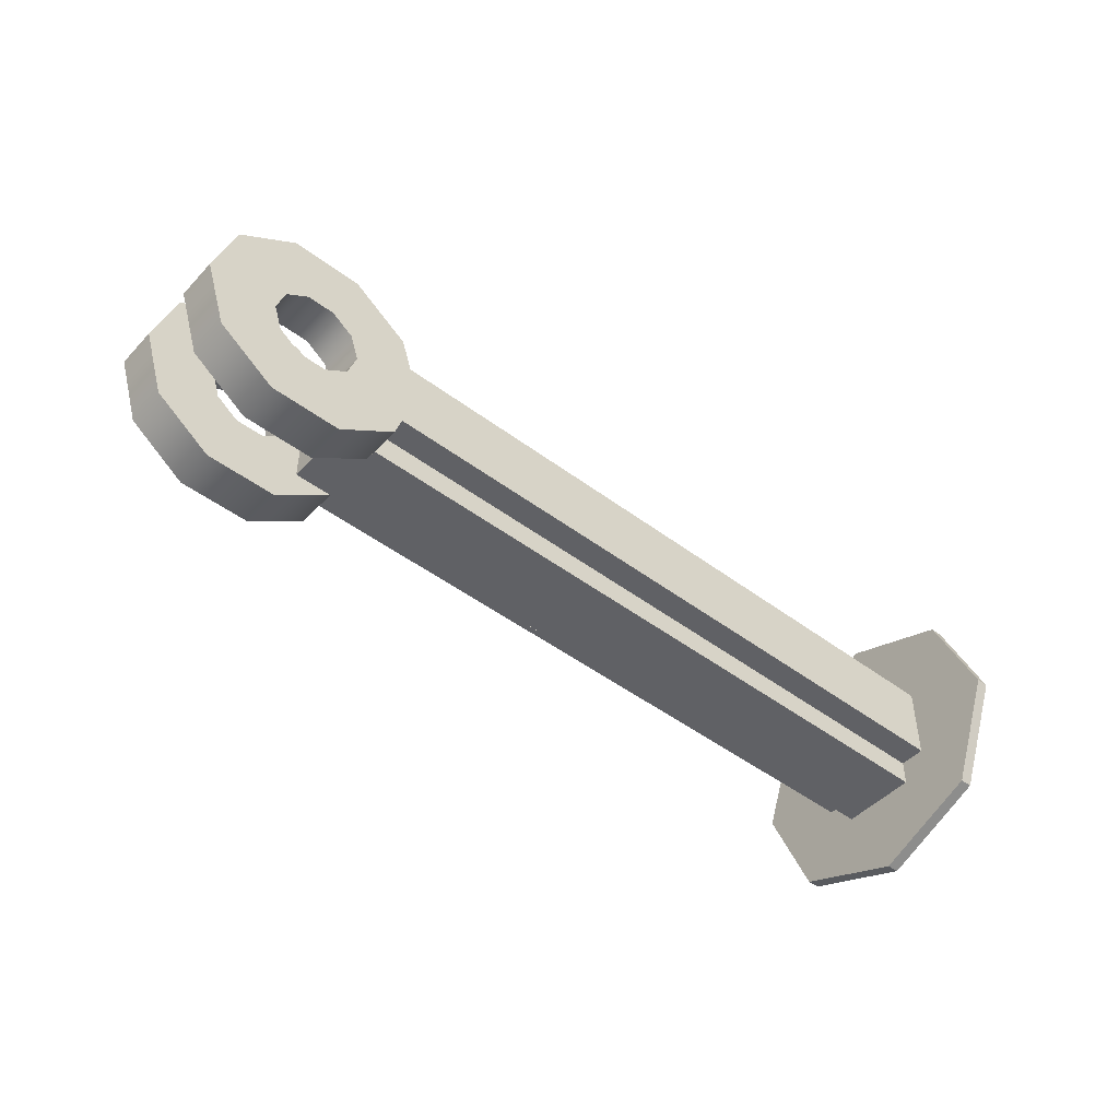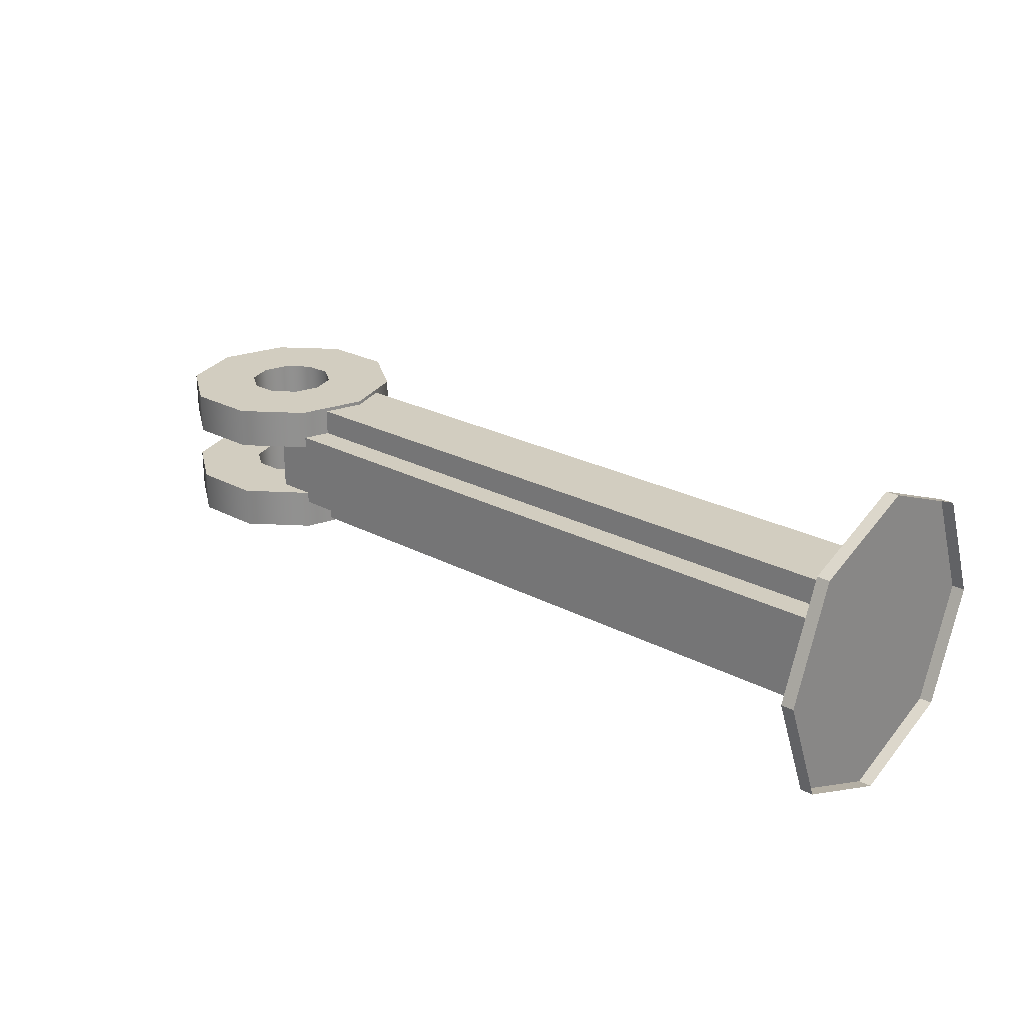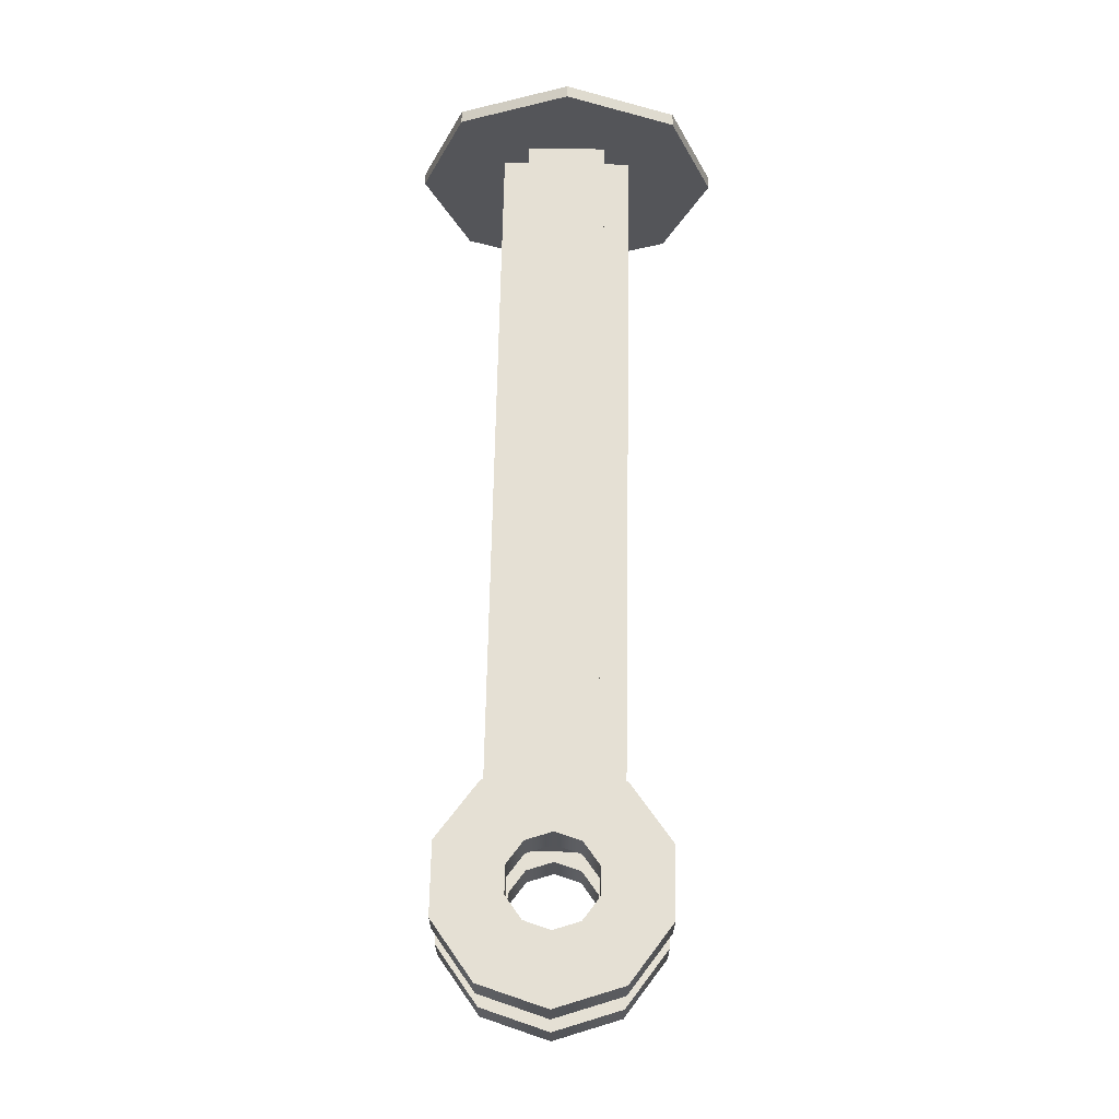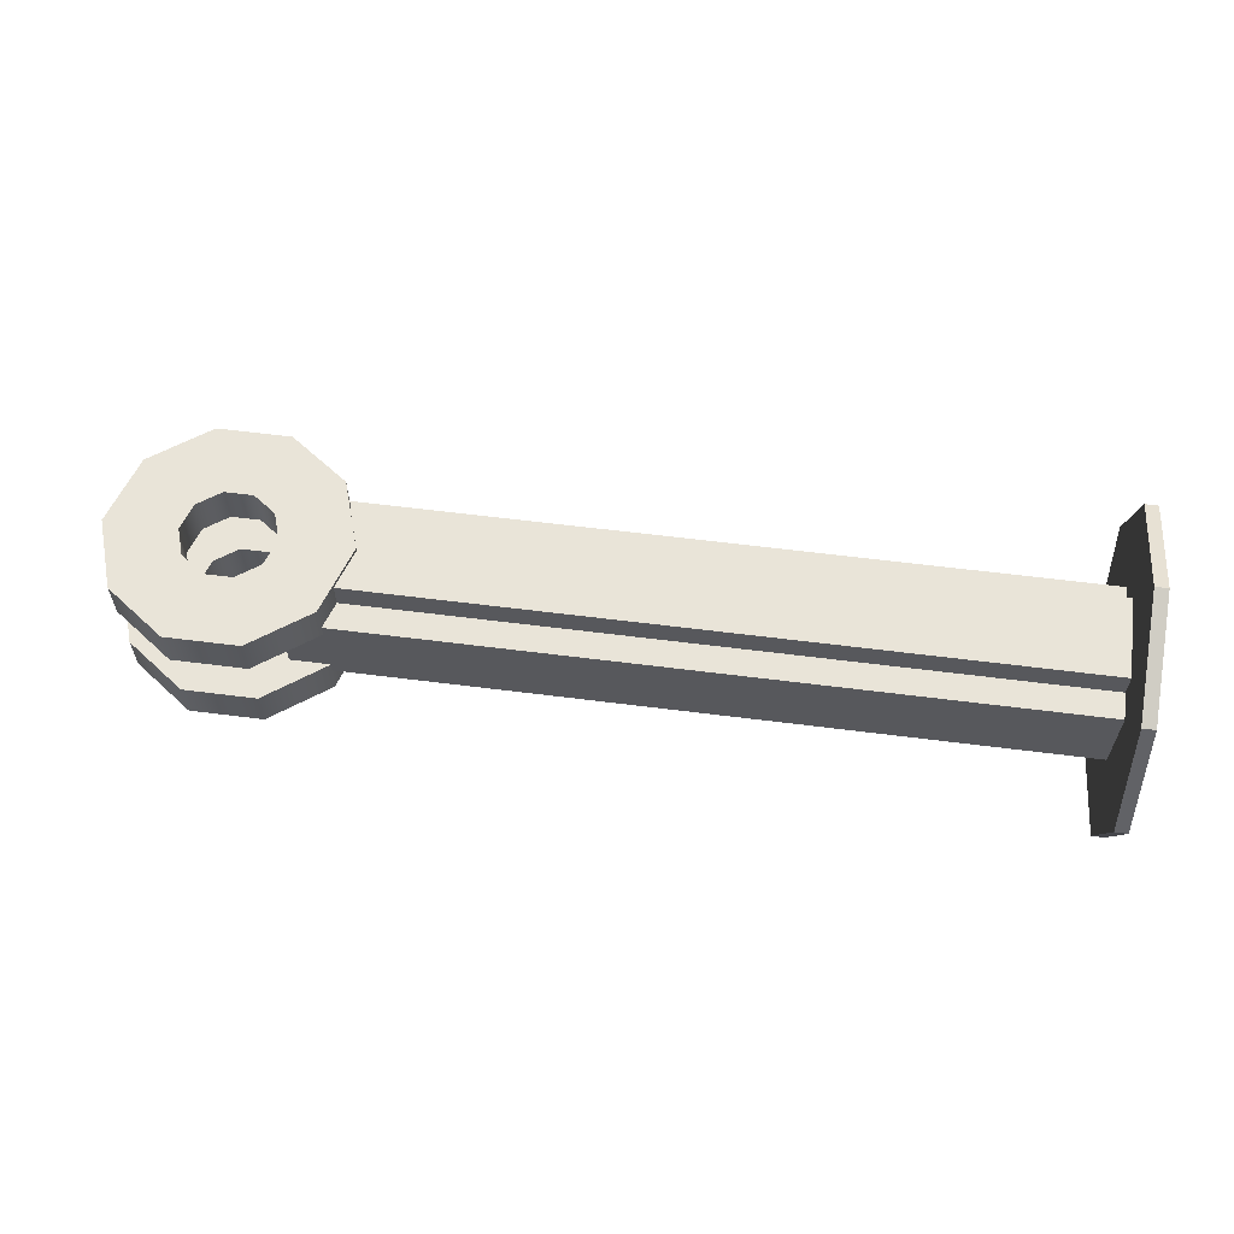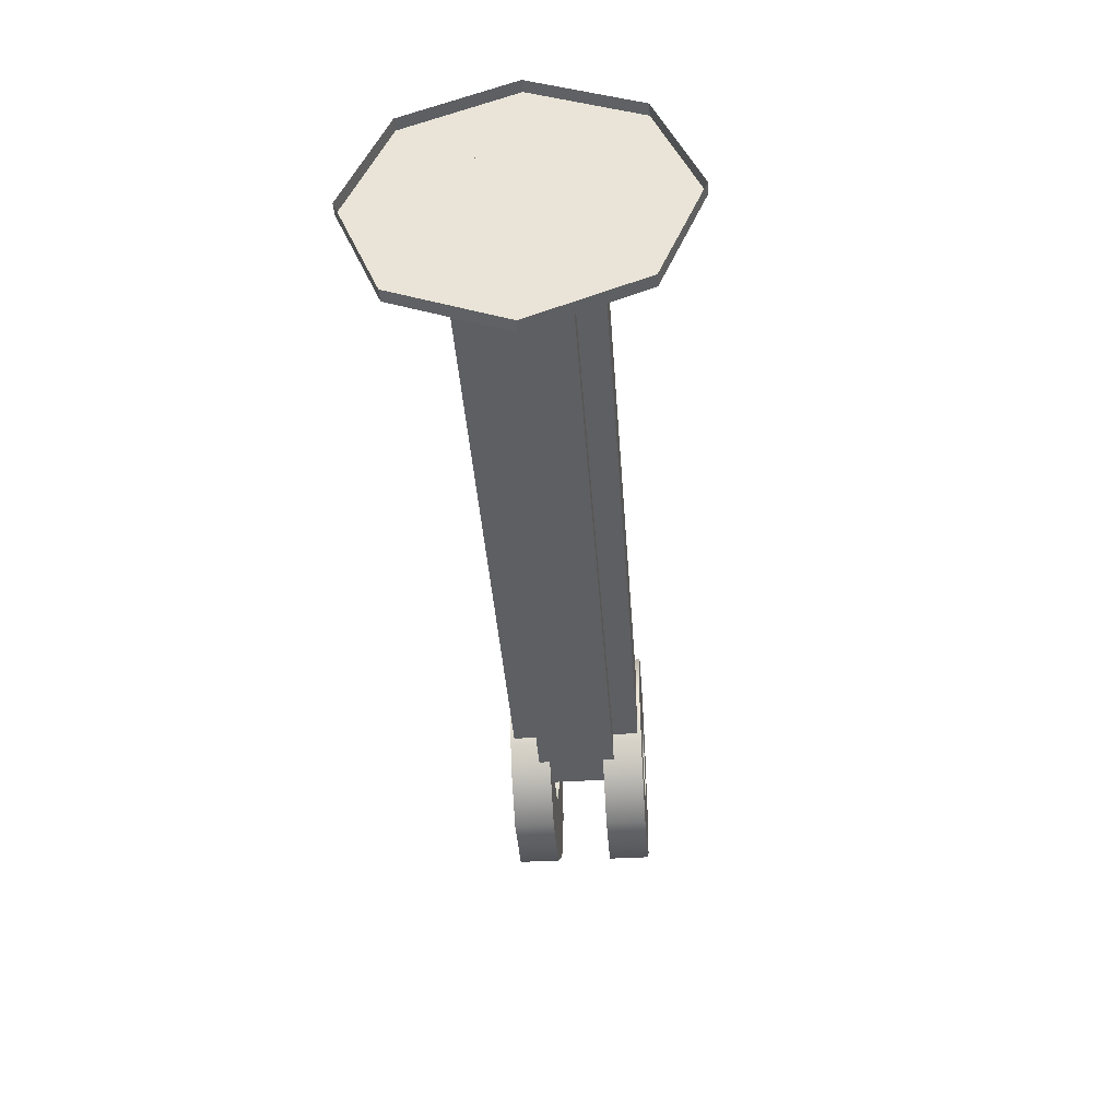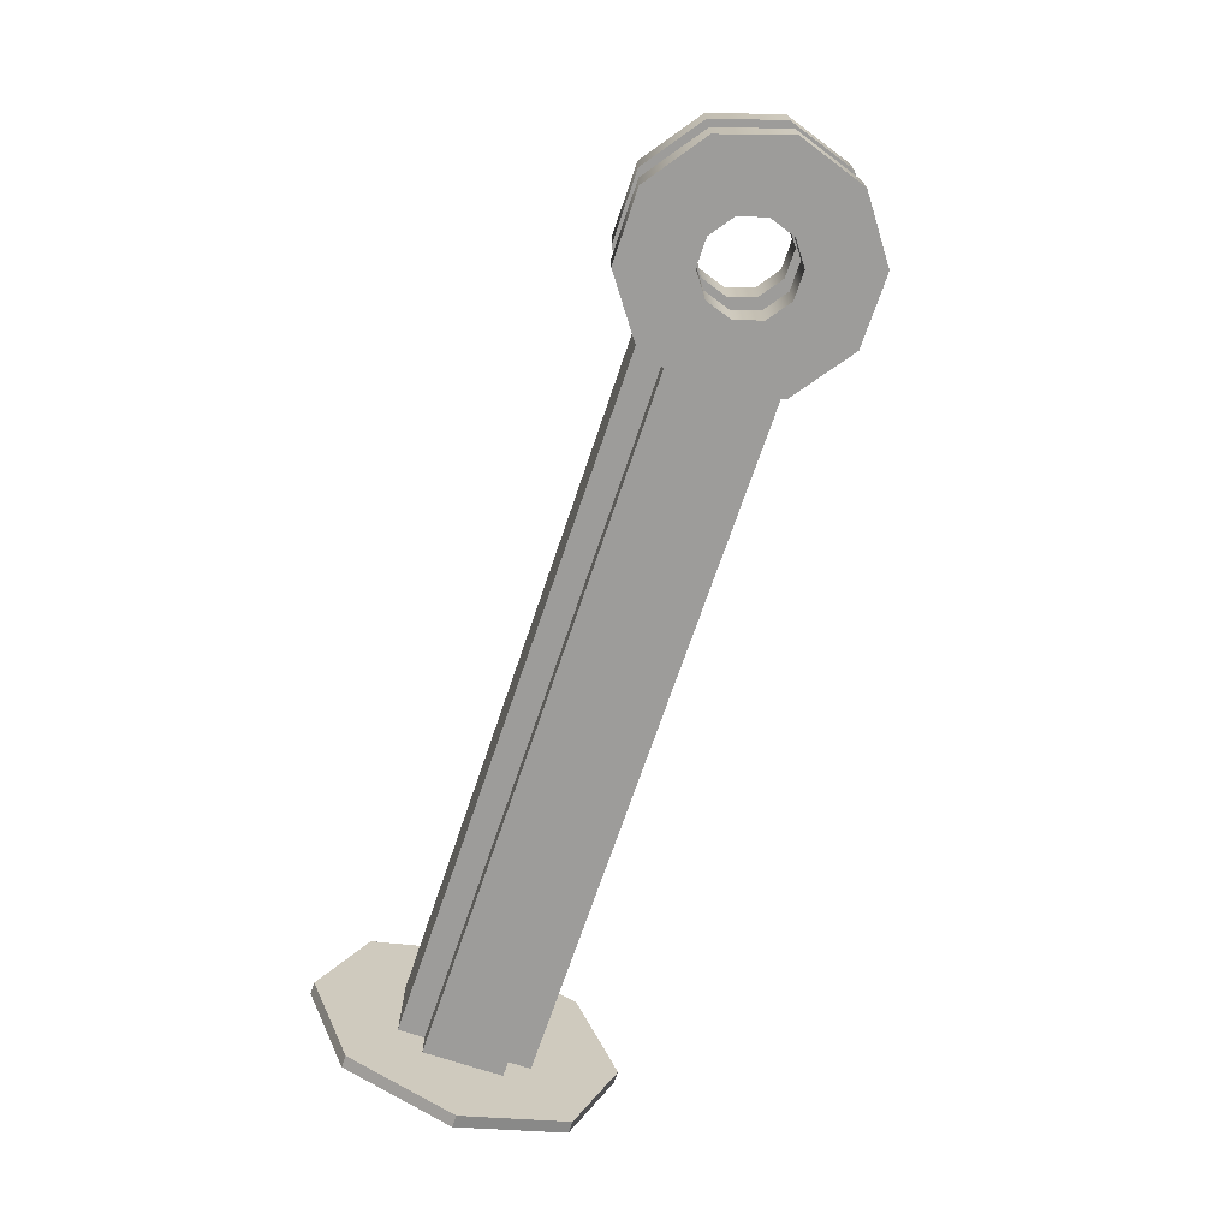
<metadata>
{"format":"obj","ext":"obj","renderer":"f3d","projection":"perspective","resolution":1024,"background":"white","views":[{"elev":-47.2,"azim":-40.4,"up":"+Y"},{"elev":24.5,"azim":41.0,"up":"+Z"},{"elev":65.3,"azim":-89.0,"up":"+Z"},{"elev":60.7,"azim":7.4,"up":"+Z"},{"elev":-40.8,"azim":94.1,"up":"+Y"},{"elev":-70.3,"azim":-108.7,"up":"+Z"}]}
</metadata>
<code>
v 0.8305 0.208 0.655
v 0.8305 0.241 0.6684
v 0.8305 0.274 0.655
v 0.8305 0.1946 0.622
v 0.8305 0.241 0.622
v 0.8305 0.2874 0.622
v 0.8305 0.208 0.589
v 0.8305 0.241 0.5756
v 0.8305 0.274 0.589
v 0.8343 0.208 0.655
v 0.8343 0.241 0.6684
v 0.8343 0.1946 0.622
v 0.8343 0.274 0.655
v 0.8343 0.2874 0.622
v 0.8343 0.208 0.589
v 0.8343 0.274 0.589
v 0.8343 0.241 0.5756
v 0.6083 0.2609 0.61
v 0.6083 0.2609 0.6339
v 0.8305 0.229 0.6339
v 0.8305 0.229 0.61
v 0.8305 0.253 0.61
v 0.8305 0.253 0.6339
v 0.8305 0.2609 0.61
v 0.8305 0.2609 0.6339
v 0.6083 0.229 0.6339
v 0.6083 0.229 0.61
v 0.6083 0.253 0.6339
v 0.6083 0.253 0.61
v 0.6083 0.2211 0.61
v 0.8305 0.2211 0.61
v 0.6083 0.2211 0.6339
v 0.8305 0.2211 0.6339
v 0.6083 0.229 0.602
v 0.8305 0.229 0.602
v 0.6083 0.229 0.6419
v 0.8305 0.229 0.6419
v 0.6083 0.253 0.602
v 0.8305 0.253 0.602
v 0.6083 0.253 0.6419
v 0.8305 0.253 0.6419
v 0.5783 0.241 0.6009
v 0.5809 0.2331 0.6009
v 0.5876 0.2282 0.6009
v 0.596 0.2282 0.6009
v 0.6027 0.2331 0.6009
v 0.6053 0.241 0.6009
v 0.6027 0.2489 0.6009
v 0.596 0.2538 0.6009
v 0.5876 0.2538 0.6009
v 0.5809 0.2489 0.6009
v 0.5783 0.241 0.6135
v 0.5809 0.2331 0.6135
v 0.5876 0.2282 0.6135
v 0.596 0.2282 0.6135
v 0.6027 0.2331 0.6135
v 0.6053 0.241 0.6135
v 0.6027 0.2489 0.6135
v 0.596 0.2538 0.6135
v 0.5876 0.2538 0.6135
v 0.5809 0.2489 0.6135
v 0.5574 0.241 0.6135
v 0.5639 0.2208 0.6135
v 0.5812 0.2083 0.6135
v 0.6024 0.2083 0.6135
v 0.6197 0.2208 0.6135
v 0.6262 0.241 0.6135
v 0.6197 0.2612 0.6135
v 0.6024 0.2737 0.6135
v 0.5812 0.2737 0.6135
v 0.5639 0.2612 0.6135
v 0.5574 0.241 0.6009
v 0.5639 0.2208 0.6009
v 0.5812 0.2083 0.6009
v 0.6024 0.2083 0.6009
v 0.6197 0.2208 0.6009
v 0.6262 0.241 0.6009
v 0.6197 0.2612 0.6009
v 0.6024 0.2737 0.6009
v 0.5812 0.2737 0.6009
v 0.5639 0.2612 0.6009
v 0.5783 0.241 0.6305
v 0.5809 0.2331 0.6305
v 0.5876 0.2282 0.6305
v 0.596 0.2282 0.6305
v 0.6027 0.2331 0.6305
v 0.6053 0.241 0.6305
v 0.6027 0.2489 0.6305
v 0.596 0.2538 0.6305
v 0.5876 0.2538 0.6305
v 0.5809 0.2489 0.6305
v 0.5783 0.241 0.6431
v 0.5809 0.2331 0.6431
v 0.5876 0.2282 0.6431
v 0.596 0.2282 0.6431
v 0.6027 0.2331 0.6431
v 0.6053 0.241 0.6431
v 0.6027 0.2489 0.6431
v 0.596 0.2538 0.6431
v 0.5876 0.2538 0.6431
v 0.5809 0.2489 0.6431
v 0.5574 0.241 0.6431
v 0.5639 0.2208 0.6431
v 0.5812 0.2083 0.6431
v 0.6024 0.2083 0.6431
v 0.6197 0.2208 0.6431
v 0.6262 0.241 0.6431
v 0.6197 0.2612 0.6431
v 0.6024 0.2737 0.6431
v 0.5812 0.2737 0.6431
v 0.5639 0.2612 0.6431
v 0.5574 0.241 0.6305
v 0.5639 0.2208 0.6305
v 0.5812 0.2083 0.6305
v 0.6024 0.2083 0.6305
v 0.6197 0.2208 0.6305
v 0.6262 0.241 0.6305
v 0.6197 0.2612 0.6305
v 0.6024 0.2737 0.6305
v 0.5812 0.2737 0.6305
v 0.5639 0.2612 0.6305
f 1 2 5 4
f 2 3 6 5
f 4 5 8 7
f 5 6 9 8
f 2 1 10 11
f 1 4 12 10
f 3 2 11 13
f 6 3 13 14
f 4 7 15 12
f 9 6 14 16
f 7 8 17 15
f 8 9 16 17
f 30 27 21 31
f 20 26 32 33
f 32 30 31 33
f 27 34 35 21
f 36 26 20 37
f 29 18 24 22
f 38 29 22 39
f 34 38 39 35
f 40 36 37 41
f 19 28 23 25
f 28 40 41 23
f 18 19 25 24
f 40 28 26 36
f 28 19 18 29
f 29 38 34 27
f 27 30 32 26
f 27 26 28 29
f 53 43 42 52
f 54 44 43 53
f 55 45 44 54
f 56 46 45 55
f 57 47 46 56
f 58 48 47 57
f 59 49 48 58
f 60 50 49 59
f 61 51 50 60
f 52 42 51 61
f 63 53 52 62
f 64 54 53 63
f 65 55 54 64
f 66 56 55 65
f 67 57 56 66
f 68 58 57 67
f 69 59 58 68
f 70 60 59 69
f 71 61 60 70
f 62 52 61 71
f 73 63 62 72
f 74 64 63 73
f 75 65 64 74
f 76 66 65 75
f 77 67 66 76
f 78 68 67 77
f 79 69 68 78
f 80 70 69 79
f 81 71 70 80
f 72 62 71 81
f 42 43 73 72
f 43 44 74 73
f 44 45 75 74
f 45 46 76 75
f 46 47 77 76
f 47 48 78 77
f 48 49 79 78
f 49 50 80 79
f 50 51 81 80
f 51 42 72 81
f 93 83 82 92
f 94 84 83 93
f 95 85 84 94
f 96 86 85 95
f 97 87 86 96
f 98 88 87 97
f 99 89 88 98
f 100 90 89 99
f 101 91 90 100
f 92 82 91 101
f 103 93 92 102
f 104 94 93 103
f 105 95 94 104
f 106 96 95 105
f 107 97 96 106
f 108 98 97 107
f 109 99 98 108
f 110 100 99 109
f 111 101 100 110
f 102 92 101 111
f 113 103 102 112
f 114 104 103 113
f 115 105 104 114
f 116 106 105 115
f 117 107 106 116
f 118 108 107 117
f 119 109 108 118
f 120 110 109 119
f 121 111 110 120
f 112 102 111 121
f 82 83 113 112
f 83 84 114 113
f 84 85 115 114
f 85 86 116 115
f 86 87 117 116
f 87 88 118 117
f 88 89 119 118
f 89 90 120 119
f 90 91 121 120
f 91 82 112 121

</code>
